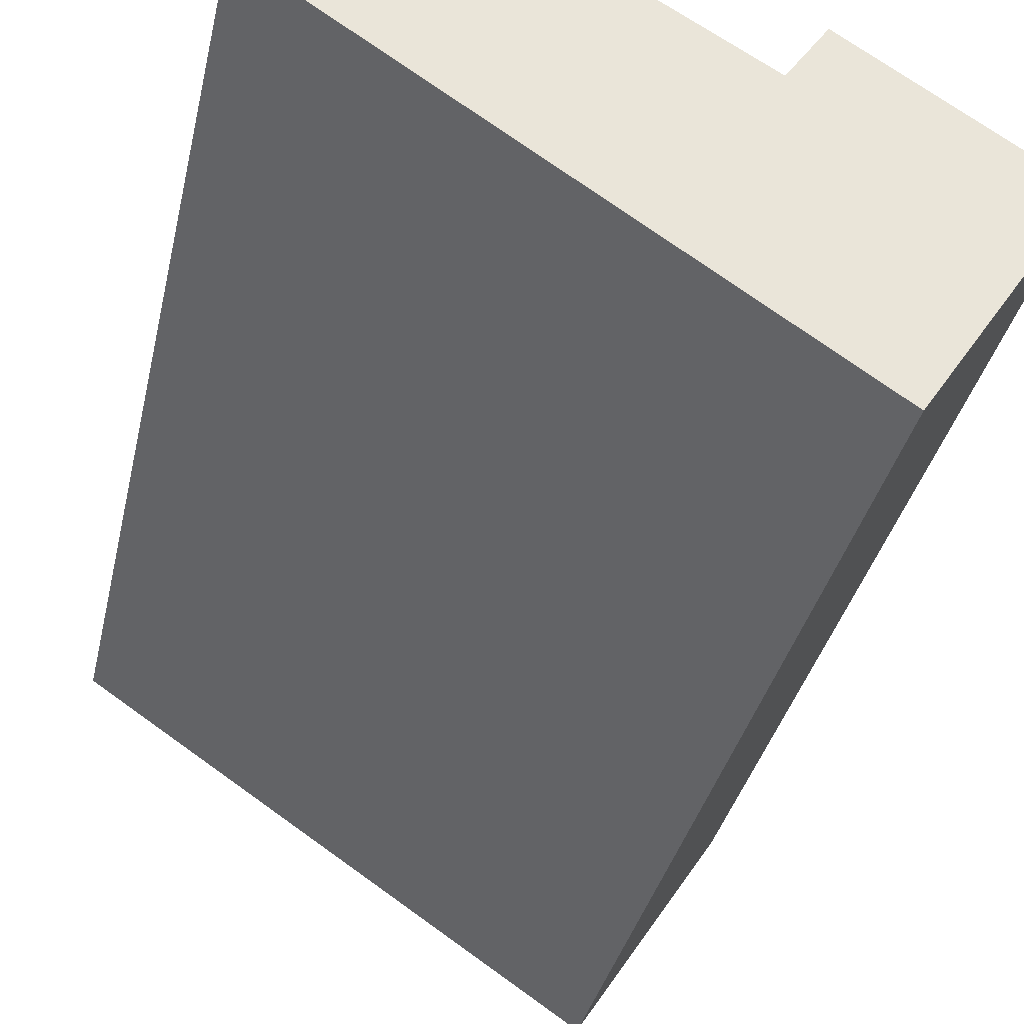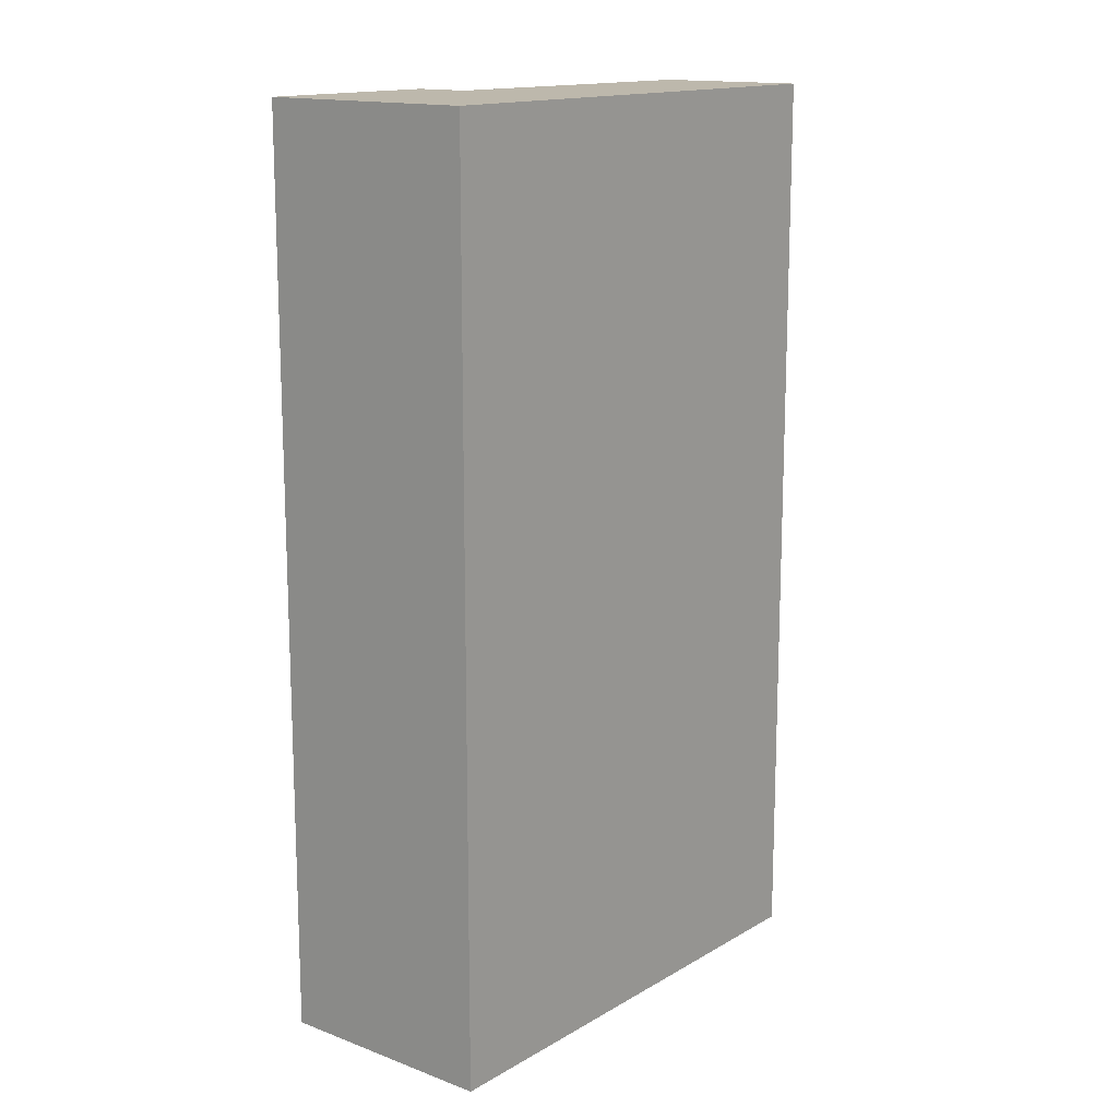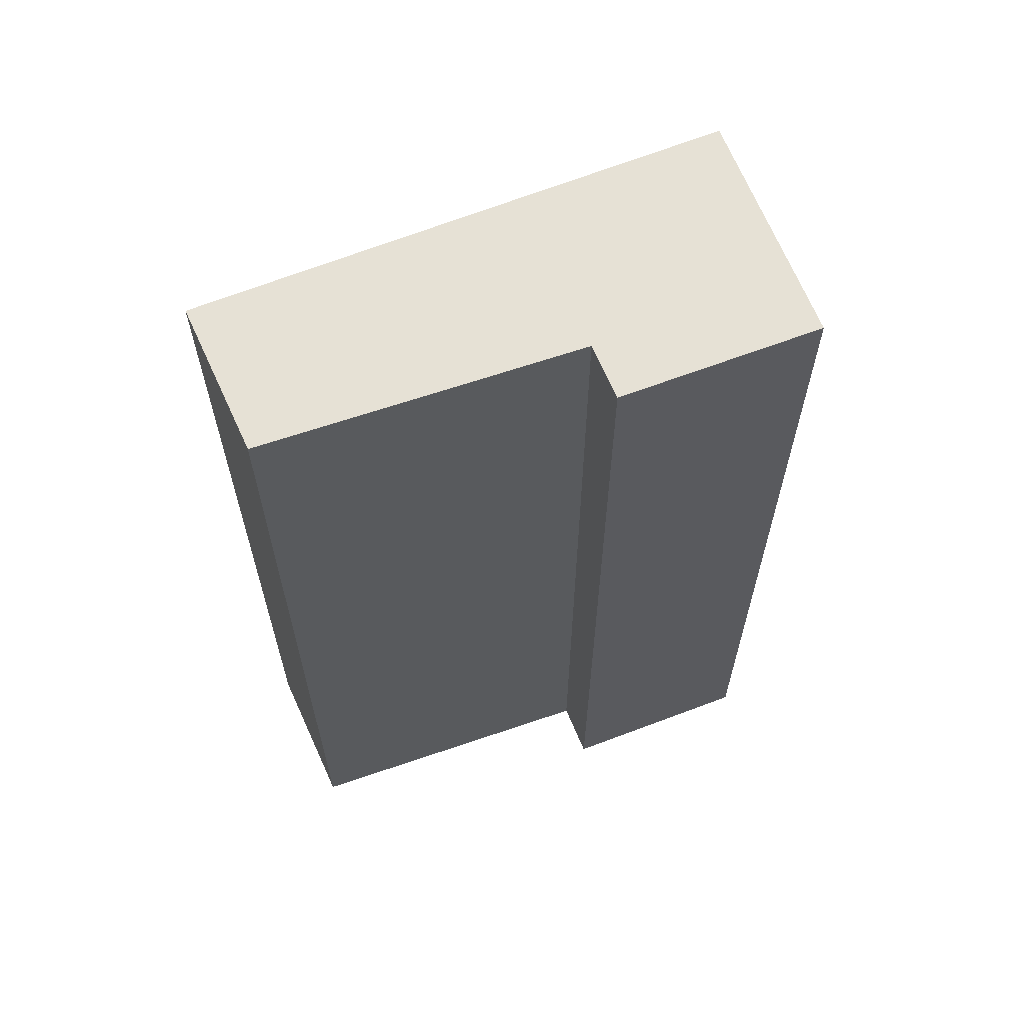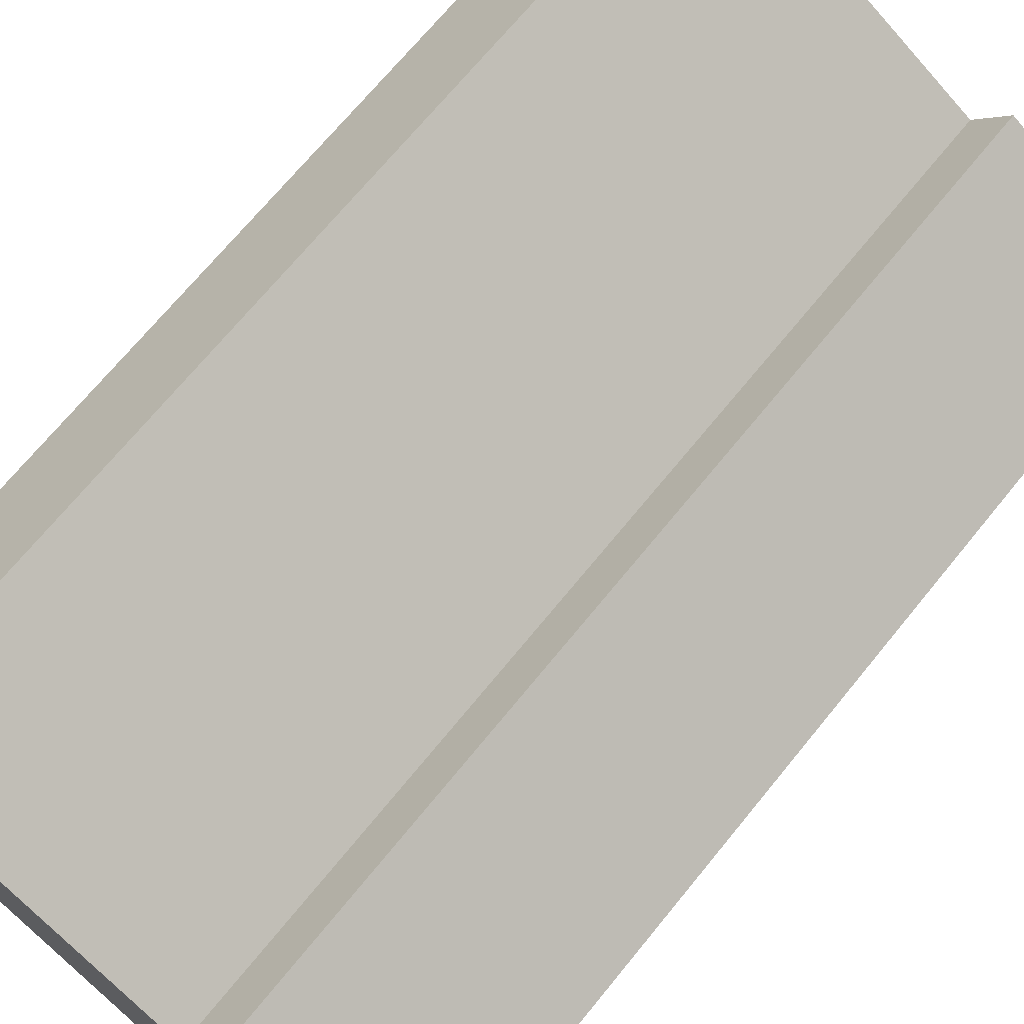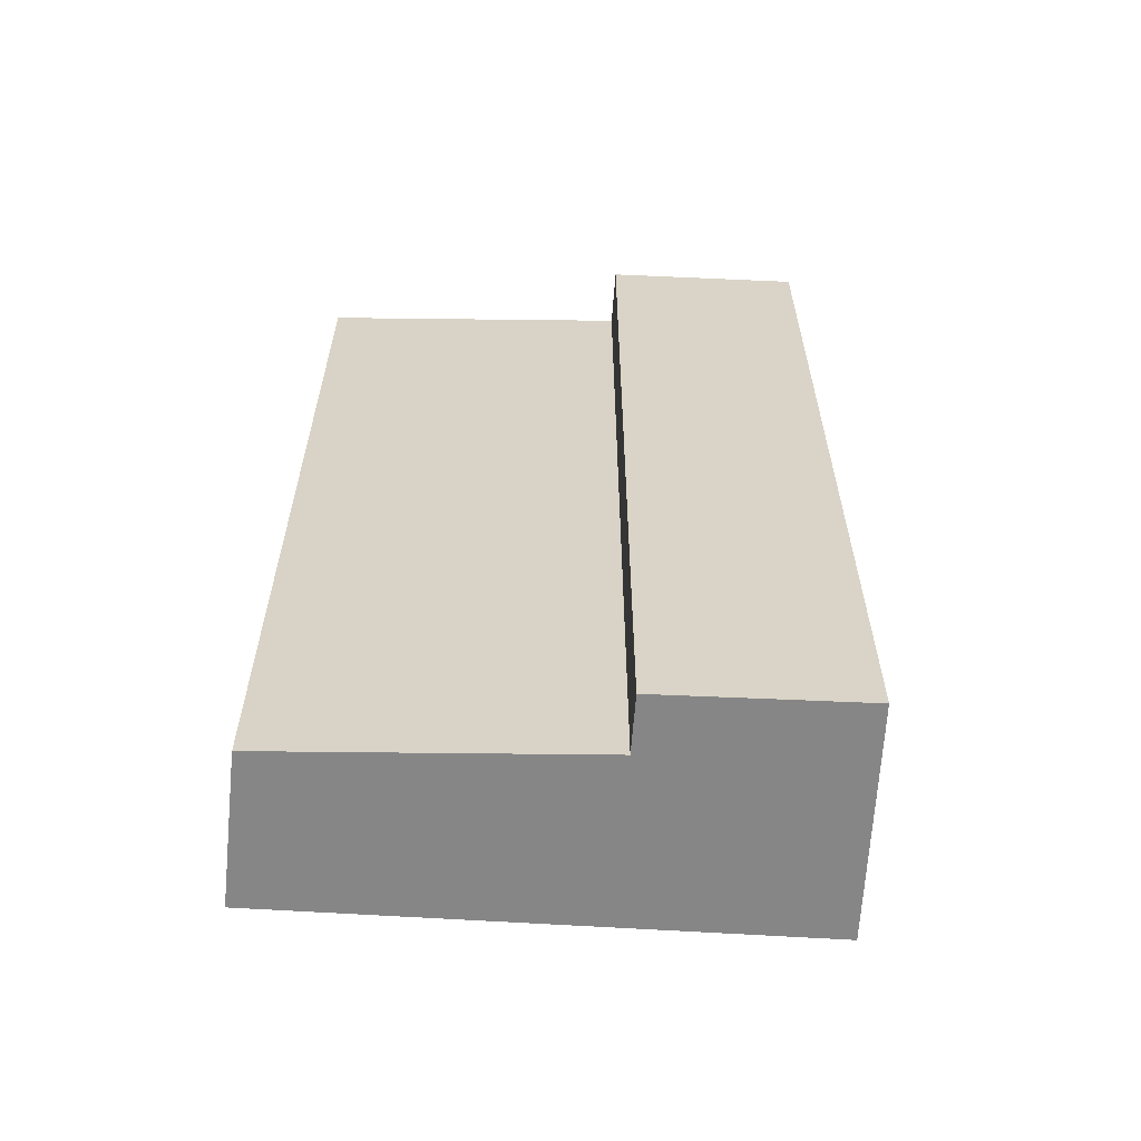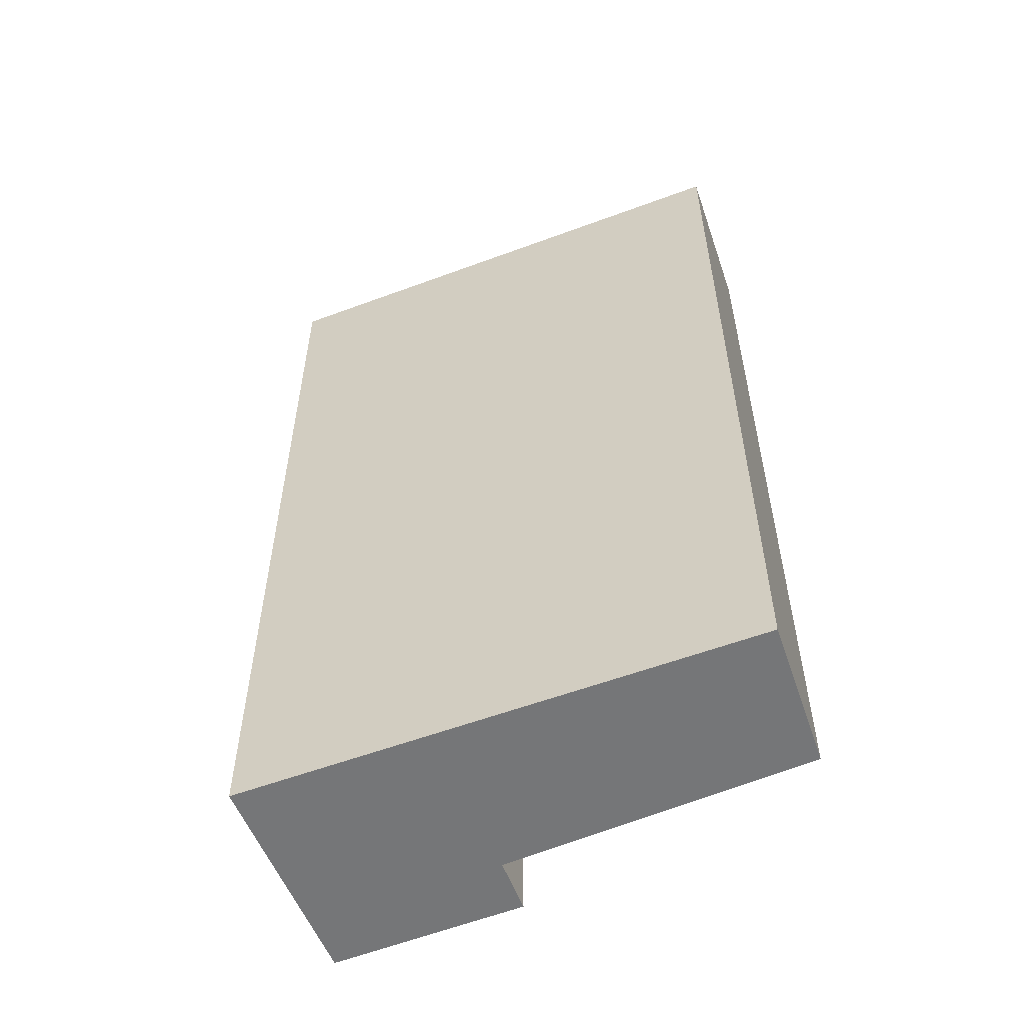
<metadata>
{"format":"obj","ext":"obj","renderer":"f3d","projection":"perspective","resolution":1024,"background":"white","views":[{"elev":-33.7,"azim":-11.9,"up":"+Z"},{"elev":14.7,"azim":162.5,"up":"+Y"},{"elev":64.1,"azim":11.9,"up":"+Y"},{"elev":70.1,"azim":39.2,"up":"+Z"},{"elev":-62.0,"azim":30.3,"up":"+Y"},{"elev":-56.8,"azim":-124.8,"up":"+Y"}]}
</metadata>
<code>
v  7.502 12.74 -1.7
v  5.421 12.74 0.105
v  7.713 12.74 -1.377
v  4.979 12.74 -0.539
v  6.192 12.74 -3.705
v  1.253 12.74 1.697
v  0 12.74 7.804e-16
v  5.98 12.74 -4.029
v  7.713 8.432e-17 -1.377
v  7.502 1.041e-16 -1.7
v  6.192 2.269e-16 -3.705
v  5.98 2.467e-16 -4.029
v  0 0 0
v  1.253 -1.039e-16 1.697
v  4.979 3.3e-17 -0.539
v  5.421 -6.429e-18 0.105
g defaultobject
f 1 2 3
f 2 1 4
f 4 1 5
f 4 5 6
f 6 5 7
f 7 5 8
f 9 1 3
f 1 9 5
f 5 9 8
f 8 9 10
f 8 10 11
f 8 11 12
f 12 7 8
f 7 12 13
f 13 6 7
f 6 13 14
f 15 2 4
f 2 15 16
f 14 4 6
f 4 14 15
f 16 3 2
f 3 16 9
f 16 10 9
f 10 16 11
f 11 16 12
f 12 16 15
f 12 15 13
f 13 15 14

</code>
